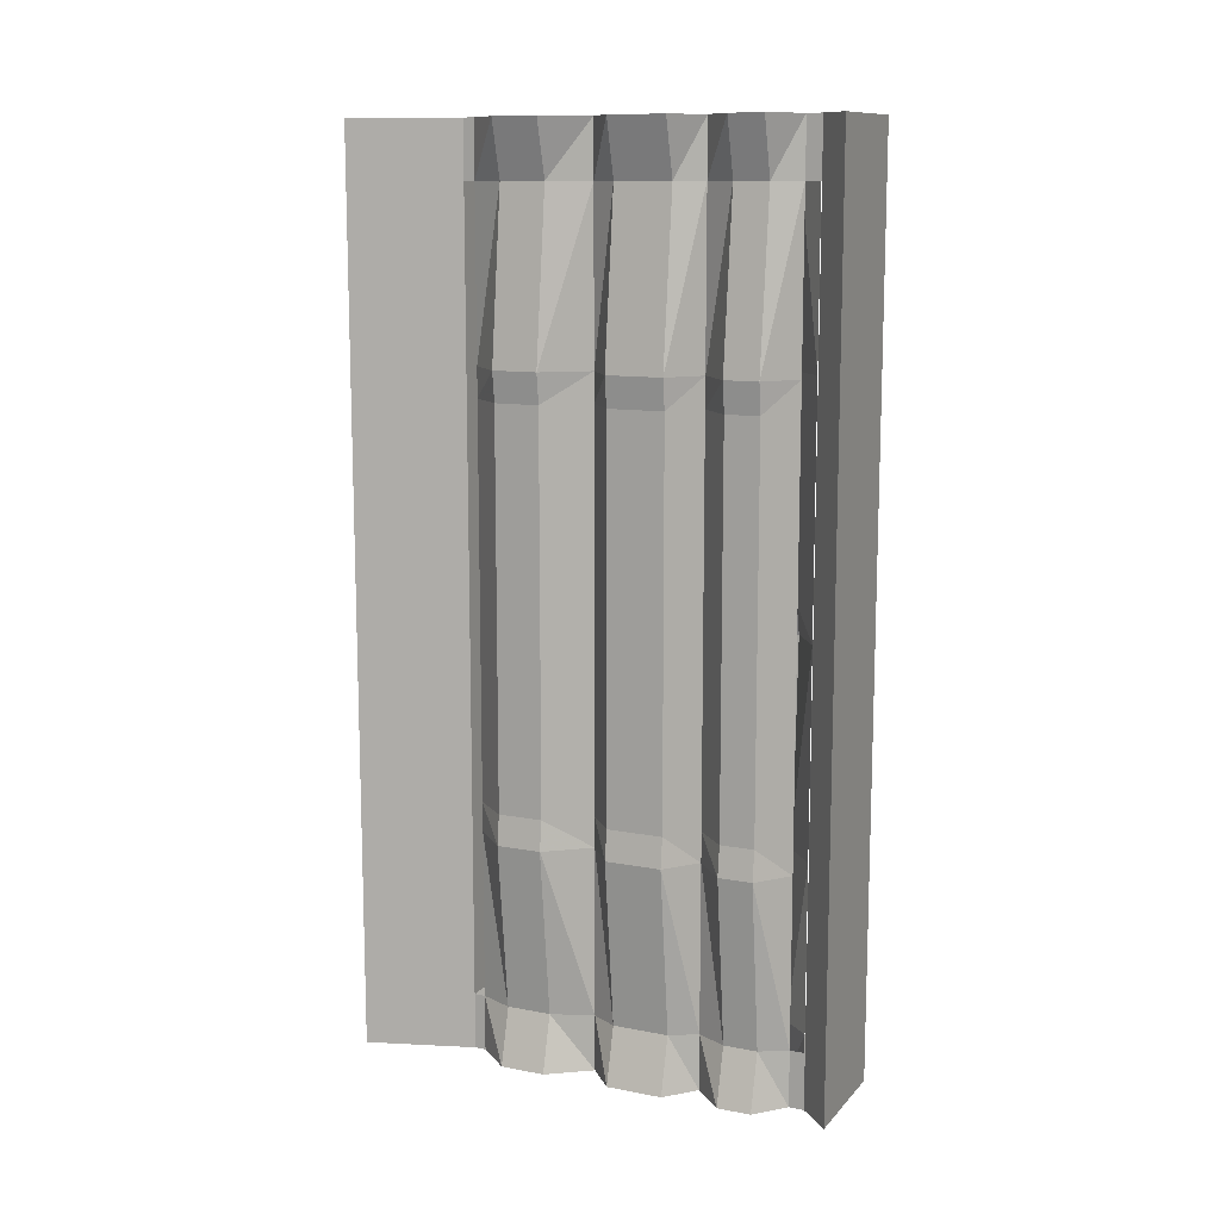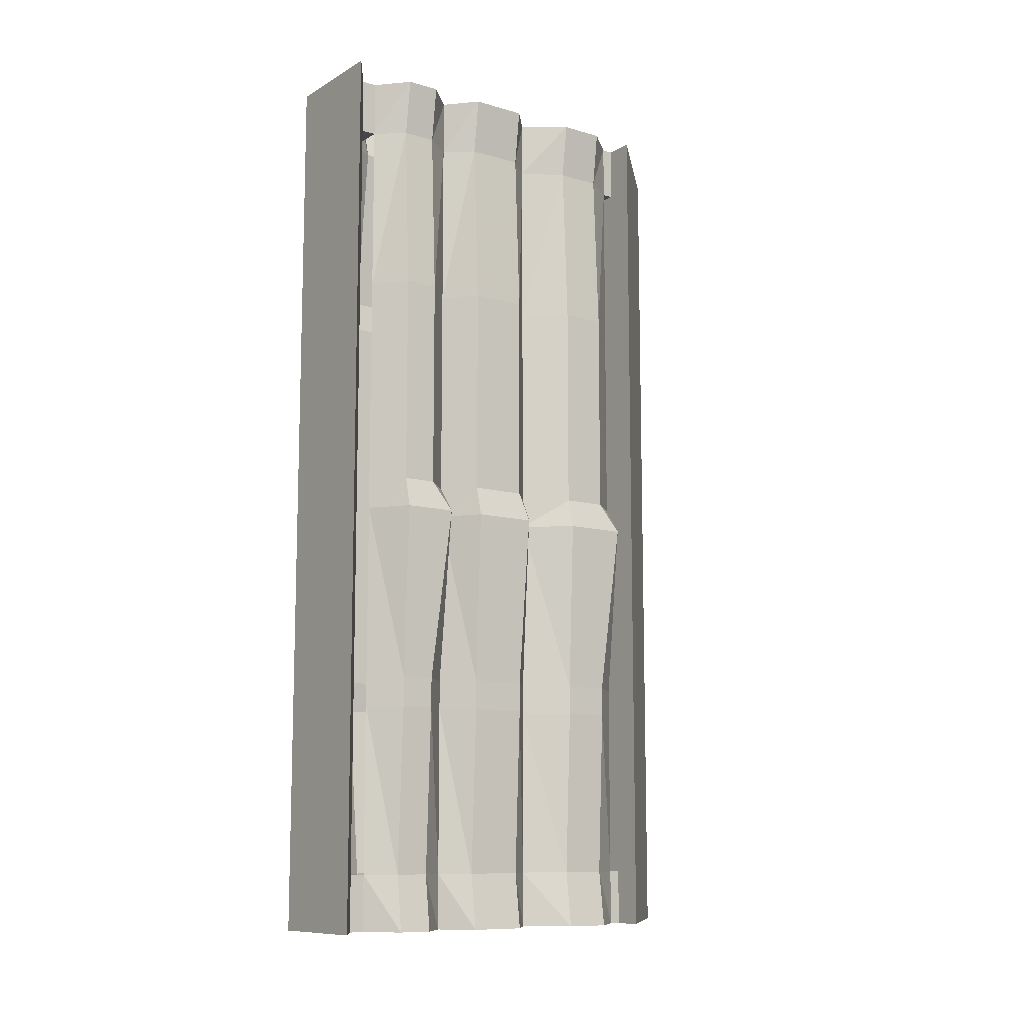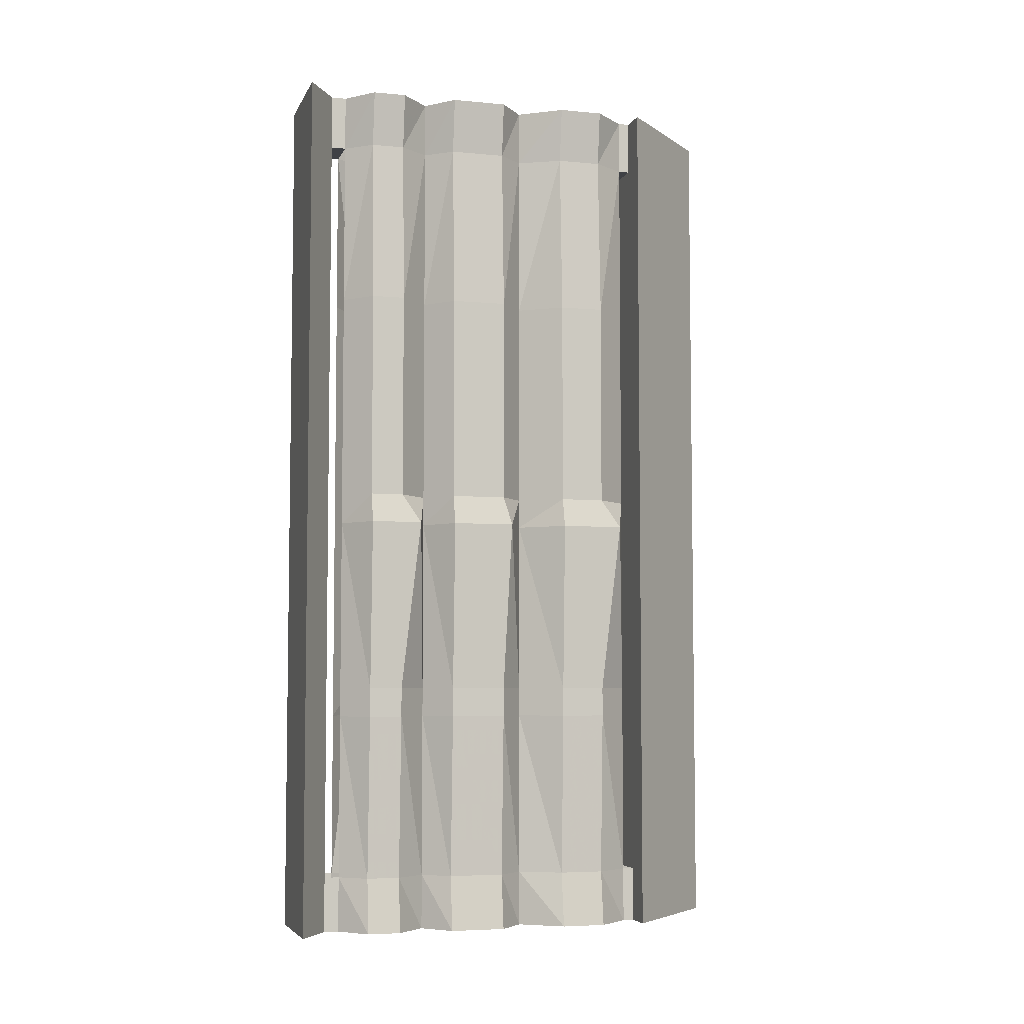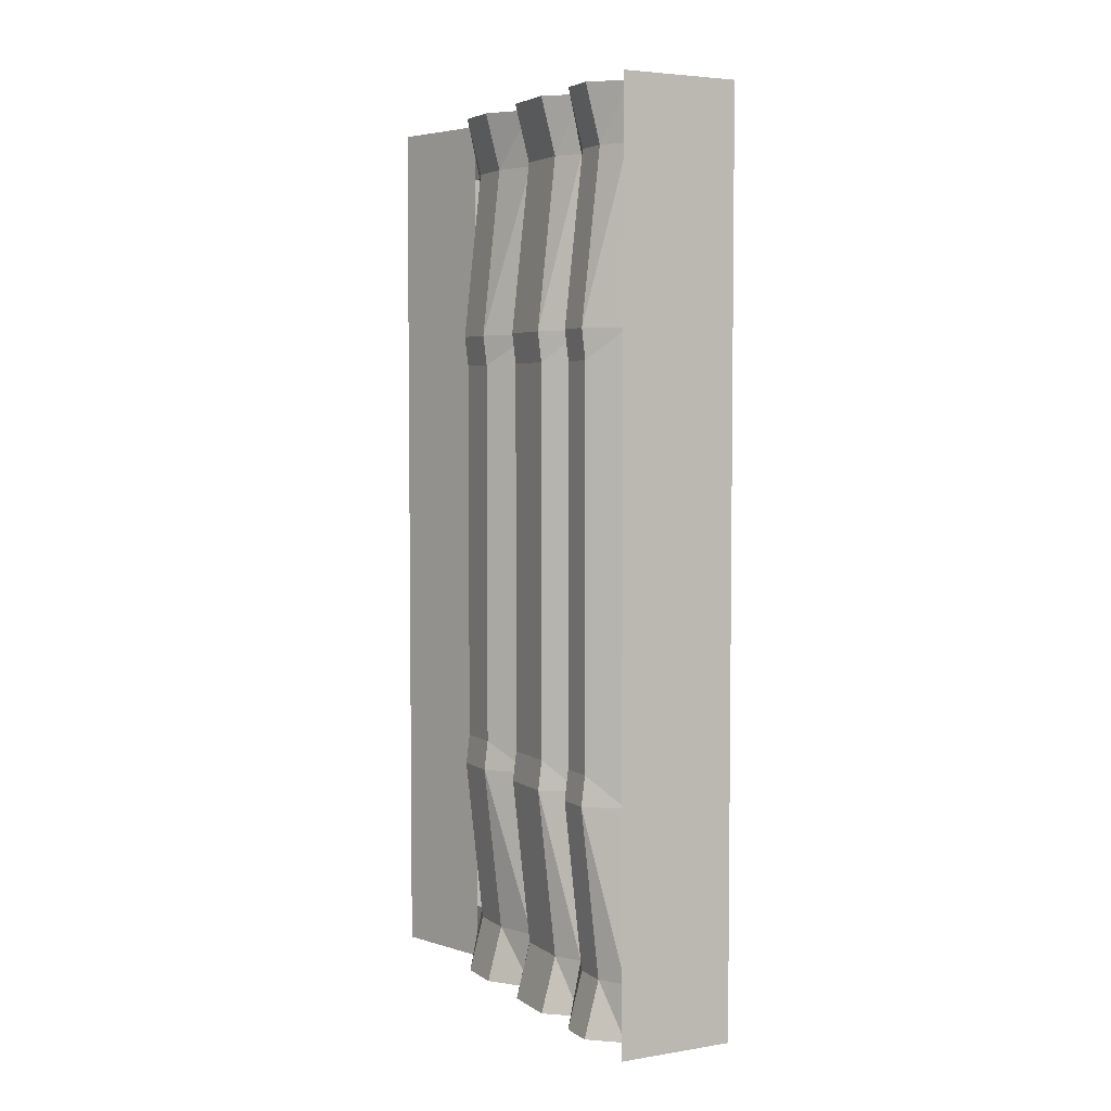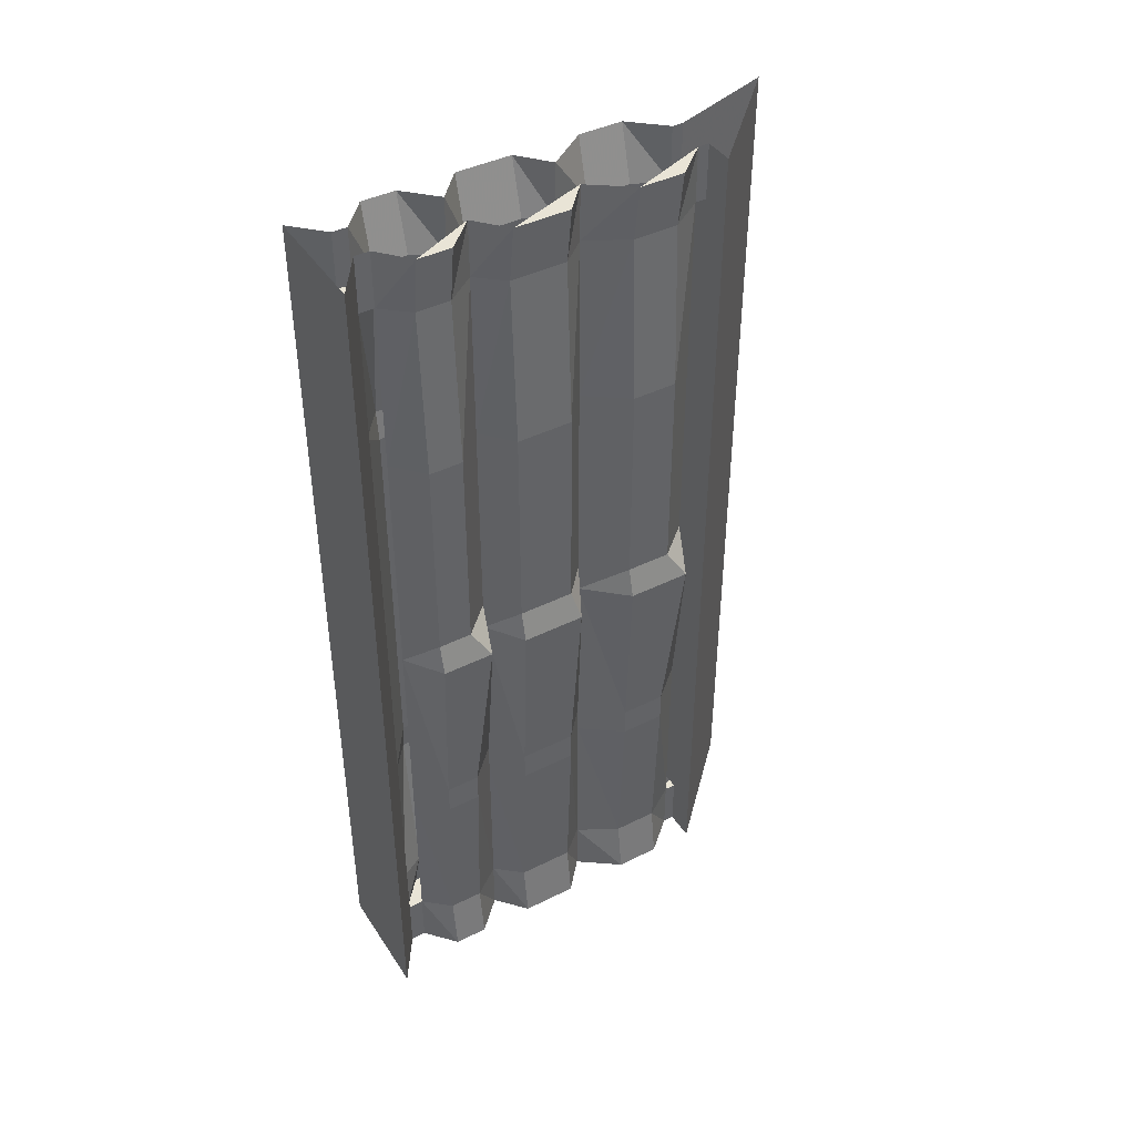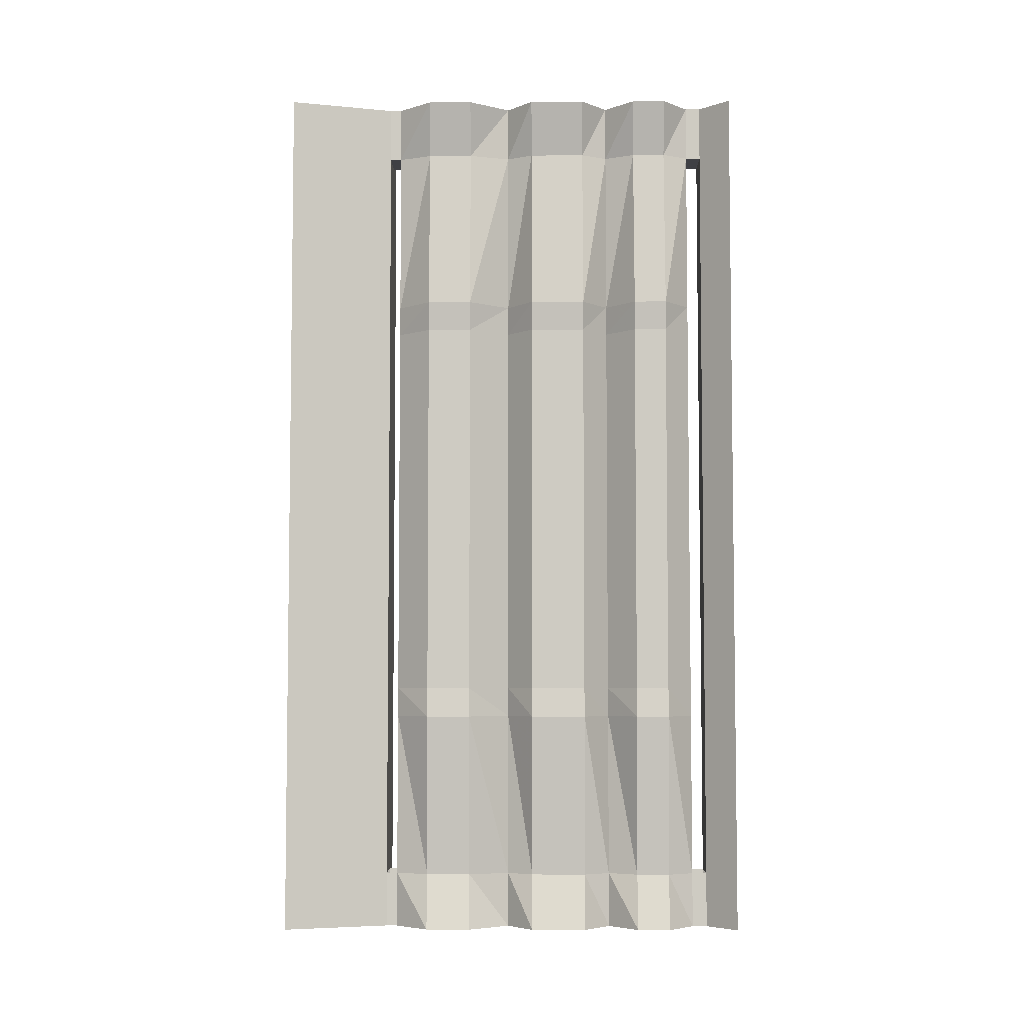
<metadata>
{"format":"obj","ext":"obj","renderer":"f3d","projection":"perspective","resolution":1024,"background":"white","views":[{"elev":11.5,"azim":-65.2,"up":"+Y"},{"elev":-10.4,"azim":54.1,"up":"+Y"},{"elev":-5.4,"azim":73.7,"up":"+Y"},{"elev":4.3,"azim":-27.4,"up":"+Y"},{"elev":42.4,"azim":59.2,"up":"+Y"},{"elev":-5.0,"azim":-89.0,"up":"+Y"}]}
</metadata>
<code>
o wall/1616/l
v -32 -225 64
v -44 -225 56
v -55 -225 56
v -63 -225 64
v -63 -240 64
v -32 -240 64
v -44 -15 56
v -32 -15 64
v -63 -15 64
v -55 -240 56
v -44 -240 56
v -44 -225 52
v -44 -240 52
v -36 -240 45
v -38 -225 45
v -44 -180 52
v -36 -180 45
v -44 -172 52
v -36 -172 45
v -44 -125 52
v -34 -125 45
v -36 -117 45
v -44 -117 52
v -36 -68 45
v -44 -68 52
v -36 -60 45
v -44 -60 52
v -38 -15 45
v -44 -15 52
v -36 0 45
v -44 0 52
v -55 -15 52
v -55 -15 56
v -55 0 56
v -55 0 52
v -59 -15 45
v -64 -60 45
v -55 -60 52
v -63 -68 45
v -55 -68 52
v -63 -117 45
v -55 -117 52
v -63 -125 45
v -55 -125 52
v -55 -172 52
v -63 -172 45
v -55 -180 52
v -64 -180 45
v -55 -225 52
v -59 -225 45
v -55 -240 52
v -63 -240 45
v -63 -240 36
v -55 -240 28
v -44 -240 28
v -36 -240 36
v -38 -225 36
v -36 -180 36
v -36 -172 36
v -34 -125 31
v -36 -117 36
v -36 -68 36
v -36 -60 36
v -38 -15 36
v -36 0 36
v -44 0 28
v -44 -15 28
v -36 0 21
v -38 -15 21
v -36 0 6
v -44 0 -1
v -38 -15 6
v -44 -15 -1
v -36 0 -12
v -38 -15 -12
v -36 0 -24
v -44 0 -33
v -38 -15 -24
v -44 -15 -33
v -44 0 -36
v -44 -15 -36
v -36 0 -36
v -36 -15 -36
v -64 0 -64
v -64 -15 -64
v -55 0 -36
v -55 -15 -36
v -55 0 -33
v -55 -15 -33
v -63 0 -24
v -59 -15 -24
v -63 0 -12
v -59 -15 -12
v -55 0 -1
v -55 -15 -1
v -63 0 6
v -59 -15 6
v -63 0 21
v -59 -15 21
v -55 0 28
v -55 -15 28
v -63 0 36
v -59 -15 36
v -63 0 45
v -44 0 56
v -32 0 64
v -63 0 64
v -64 -225 -64
v -55 -225 -36
v -44 -225 -36
v -36 -225 -36
v -36 -240 -36
v -64 -240 -64
v -44 -240 -36
v -55 -240 -36
v -55 -225 -33
v -55 -240 -33
v -63 -240 -24
v -59 -225 -24
v -55 -180 -33
v -64 -180 -24
v -55 -172 -33
v -63 -172 -24
v -55 -125 -33
v -63 -125 -24
v -63 -117 -24
v -55 -117 -33
v -63 -68 -24
v -55 -68 -33
v -64 -60 -24
v -55 -60 -33
v -44 -240 -33
v -36 -240 -12
v -63 -240 -12
v -59 -225 -12
v -64 -180 -12
v -63 -172 -12
v -63 -125 -12
v -63 -117 -12
v -63 -68 -12
v -64 -60 -12
v -44 -225 -33
v -34 -125 4
v -36 -172 6
v -44 -172 -1
v -44 -125 -1
v -44 -117 -1
v -36 -117 6
v -34 -125 21
v -36 -172 21
v -36 -180 6
v -44 -180 -1
v -36 -180 -12
v -36 -172 -12
v -34 -125 -12
v -36 -117 -12
v -36 -68 -12
v -44 -68 -1
v -36 -68 6
v -36 -117 21
v -44 -125 28
v -44 -172 28
v -36 -180 21
v -38 -225 6
v -44 -225 -1
v -38 -225 -12
v -38 -225 -24
v -36 -180 -24
v -36 -172 -24
v -34 -125 -29
v -36 -117 -24
v -36 -68 -24
v -36 -60 -24
v -36 -60 -12
v -44 -60 -1
v -36 -60 6
v -36 -68 21
v -44 -117 28
v -44 -180 28
v -38 -225 21
v -36 -240 6
v -44 -240 -1
v -36 -240 -24
v -44 -180 -33
v -44 -172 -33
v -44 -125 -33
v -44 -117 -33
v -44 -68 -33
v -44 -60 -33
v -36 -60 21
v -44 -68 28
v -63 -125 21
v -63 -172 21
v -55 -172 28
v -55 -125 28
v -55 -117 28
v -63 -117 21
v -63 -125 6
v -63 -172 6
v -64 -180 21
v -55 -180 28
v -64 -180 36
v -63 -172 36
v -63 -125 36
v -63 -117 36
v -63 -68 36
v -55 -68 28
v -63 -68 21
v -63 -117 6
v -55 -125 -1
v -55 -172 -1
v -64 -180 6
v -59 -225 21
v -55 -225 28
v -59 -225 36
v -64 -60 36
v -55 -60 28
v -64 -60 21
v -63 -68 6
v -55 -117 -1
v -55 -180 -1
v -59 -225 6
v -63 -240 21
v -44 -225 28
v -36 -240 21
v -55 -240 -1
v -55 -225 -1
v -63 -240 6
v -55 -68 -1
v -44 -60 28
v -64 -60 6
v -55 -60 -1
f 1 2 3
f 1 3 4
f 1 4 5
f 1 5 6
f 1 6 2
f 1 2 7
f 1 7 8
f 1 8 4
f 4 8 9
f 4 9 3
f 4 3 10
f 4 10 5
f 5 10 11
f 5 11 6
f 6 11 2
f 2 11 12
f 12 11 13
f 12 13 14
f 12 14 15
f 12 15 16
f 16 15 17
f 16 17 18
f 18 17 19
f 18 19 20
f 20 19 21
f 20 21 22
f 20 22 23
f 23 22 24
f 23 24 25
f 25 24 26
f 25 26 27
f 27 26 28
f 27 28 29
f 29 28 30
f 29 30 31
f 29 31 7
f 29 7 32
f 32 7 33
f 32 33 34
f 32 34 35
f 32 35 36
f 32 36 37
f 32 37 38
f 38 37 39
f 38 39 40
f 40 39 41
f 40 41 42
f 42 41 43
f 42 43 44
f 44 43 45
f 45 43 46
f 45 46 47
f 47 46 48
f 47 48 49
f 49 48 50
f 49 50 51
f 49 51 3
f 3 51 10
f 10 51 11
f 11 51 13
f 13 51 14
f 14 51 52
f 14 52 53
f 14 53 54
f 14 54 55
f 14 55 56
f 14 56 15
f 15 56 57
f 15 57 17
f 17 57 58
f 17 58 19
f 19 58 59
f 19 59 21
f 21 59 60
f 21 60 61
f 21 61 22
f 22 61 62
f 22 62 24
f 24 62 63
f 24 63 26
f 26 63 64
f 26 64 28
f 28 64 65
f 28 65 30
f 30 65 66
f 66 65 64
f 66 64 67
f 66 67 68
f 68 67 69
f 68 69 70
f 68 70 71
f 71 70 72
f 71 72 73
f 71 73 74
f 74 73 75
f 74 75 76
f 74 76 77
f 77 76 78
f 77 78 79
f 77 79 80
f 80 79 81
f 80 81 82
f 82 81 83
f 82 83 84
f 84 83 85
f 84 85 86
f 86 85 87
f 86 87 88
f 88 87 89
f 88 89 90
f 90 89 91
f 90 91 92
f 92 91 93
f 92 93 94
f 94 93 95
f 94 95 96
f 96 95 97
f 96 97 98
f 98 97 99
f 98 99 100
f 100 99 101
f 100 101 102
f 102 101 103
f 102 103 104
f 104 103 36
f 104 36 35
f 7 31 105
f 7 105 8
f 8 105 106
f 8 106 9
f 9 106 107
f 9 107 33
f 9 33 3
f 3 33 2
f 2 33 7
f 33 107 34
f 108 109 110
f 108 110 111
f 108 111 112
f 108 112 113
f 108 113 109
f 108 109 87
f 108 87 85
f 108 85 111
f 111 85 83
f 111 83 110
f 111 110 114
f 111 114 112
f 112 114 115
f 112 115 113
f 113 115 109
f 109 115 116
f 116 115 117
f 116 117 118
f 116 118 119
f 116 119 120
f 120 119 121
f 120 121 122
f 122 121 123
f 122 123 124
f 124 123 125
f 124 125 126
f 124 126 127
f 127 126 128
f 127 128 129
f 129 128 130
f 129 130 131
f 131 130 91
f 131 91 89
f 87 81 79
f 87 79 89
f 115 114 132
f 115 132 117
f 117 132 133
f 117 133 118
f 118 133 134
f 118 134 119
f 119 134 135
f 119 135 121
f 121 135 136
f 121 136 123
f 123 136 137
f 123 137 125
f 125 137 138
f 125 138 139
f 125 139 126
f 126 139 140
f 126 140 128
f 128 140 141
f 128 141 130
f 130 141 93
f 130 93 91
f 110 142 132
f 110 132 114
f 110 83 81
f 110 81 109
f 109 81 87
f 143 144 145
f 143 145 146
f 143 146 147
f 143 147 148
f 143 148 149
f 143 149 144
f 144 149 150
f 144 150 151
f 144 151 152
f 144 152 145
f 145 152 153
f 145 153 154
f 145 154 146
f 146 154 155
f 146 155 156
f 146 156 147
f 147 156 157
f 147 157 158
f 147 158 148
f 148 158 159
f 148 159 160
f 148 160 149
f 149 160 161
f 149 161 150
f 150 161 162
f 150 162 163
f 150 163 151
f 151 163 164
f 151 164 165
f 151 165 152
f 152 165 166
f 152 166 153
f 153 166 167
f 153 167 168
f 153 168 154
f 154 168 169
f 154 169 155
f 155 169 170
f 155 170 171
f 155 171 156
f 156 171 172
f 156 172 157
f 157 172 173
f 157 173 174
f 157 174 158
f 158 174 175
f 158 175 159
f 159 175 176
f 159 176 177
f 159 177 160
f 160 177 178
f 160 178 161
f 161 178 60
f 161 60 162
f 162 60 59
f 162 59 179
f 162 179 163
f 163 179 180
f 163 180 164
f 164 180 181
f 164 181 182
f 164 182 165
f 165 182 133
f 165 133 166
f 166 133 183
f 166 183 167
f 167 183 132
f 167 132 142
f 167 142 168
f 168 142 184
f 168 184 169
f 169 184 185
f 169 185 170
f 170 185 186
f 170 186 187
f 170 187 171
f 171 187 188
f 171 188 172
f 172 188 189
f 172 189 173
f 173 189 79
f 173 79 78
f 173 78 174
f 174 78 75
f 174 75 175
f 175 75 73
f 175 73 176
f 176 73 72
f 176 72 190
f 176 190 177
f 177 190 191
f 177 191 178
f 178 191 61
f 178 61 60
f 192 193 194
f 192 194 195
f 192 195 196
f 192 196 197
f 192 197 198
f 192 198 193
f 193 198 199
f 193 199 200
f 193 200 201
f 193 201 194
f 194 201 202
f 194 202 203
f 194 203 195
f 195 203 204
f 195 204 205
f 195 205 196
f 196 205 206
f 196 206 207
f 196 207 197
f 197 207 208
f 197 208 209
f 197 209 198
f 198 209 210
f 198 210 199
f 199 210 211
f 199 211 212
f 199 212 200
f 200 212 213
f 200 213 214
f 200 214 201
f 201 214 215
f 201 215 202
f 202 215 50
f 202 50 48
f 202 48 203
f 203 48 46
f 203 46 204
f 204 46 43
f 204 43 41
f 204 41 205
f 205 41 39
f 205 39 206
f 206 39 37
f 206 37 216
f 206 216 207
f 207 216 217
f 207 217 208
f 208 217 218
f 208 218 219
f 208 219 209
f 209 219 220
f 209 220 210
f 210 220 138
f 210 138 211
f 211 138 137
f 211 137 221
f 211 221 212
f 212 221 222
f 212 222 213
f 213 222 223
f 213 223 54
f 213 54 214
f 214 54 53
f 214 53 215
f 215 53 52
f 215 52 50
f 50 52 51
f 179 224 180
f 180 224 225
f 180 225 181
f 181 225 182
f 182 225 226
f 182 226 133
f 133 226 134
f 134 226 135
f 135 226 227
f 135 227 136
f 136 227 221
f 136 221 137
f 221 227 222
f 222 227 228
f 222 228 223
f 223 228 225
f 223 225 54
f 54 225 55
f 55 225 224
f 55 224 57
f 55 57 56
f 227 226 228
f 228 226 225
f 219 229 220
f 220 229 139
f 220 139 138
f 190 230 191
f 191 230 62
f 191 62 61
f 231 232 229
f 231 229 219
f 231 219 218
f 231 218 99
f 231 99 97
f 231 97 232
f 232 97 95
f 232 95 141
f 232 141 140
f 232 140 229
f 229 140 139
f 69 67 230
f 69 230 190
f 69 190 72
f 69 72 70
f 101 99 218
f 101 218 217
f 101 217 103
f 103 217 216
f 103 216 36
f 36 216 37
f 132 183 133
f 95 93 141
f 76 75 78
f 59 58 179
f 179 58 224
f 224 58 57
f 230 63 62
f 63 230 67
f 63 67 64

</code>
